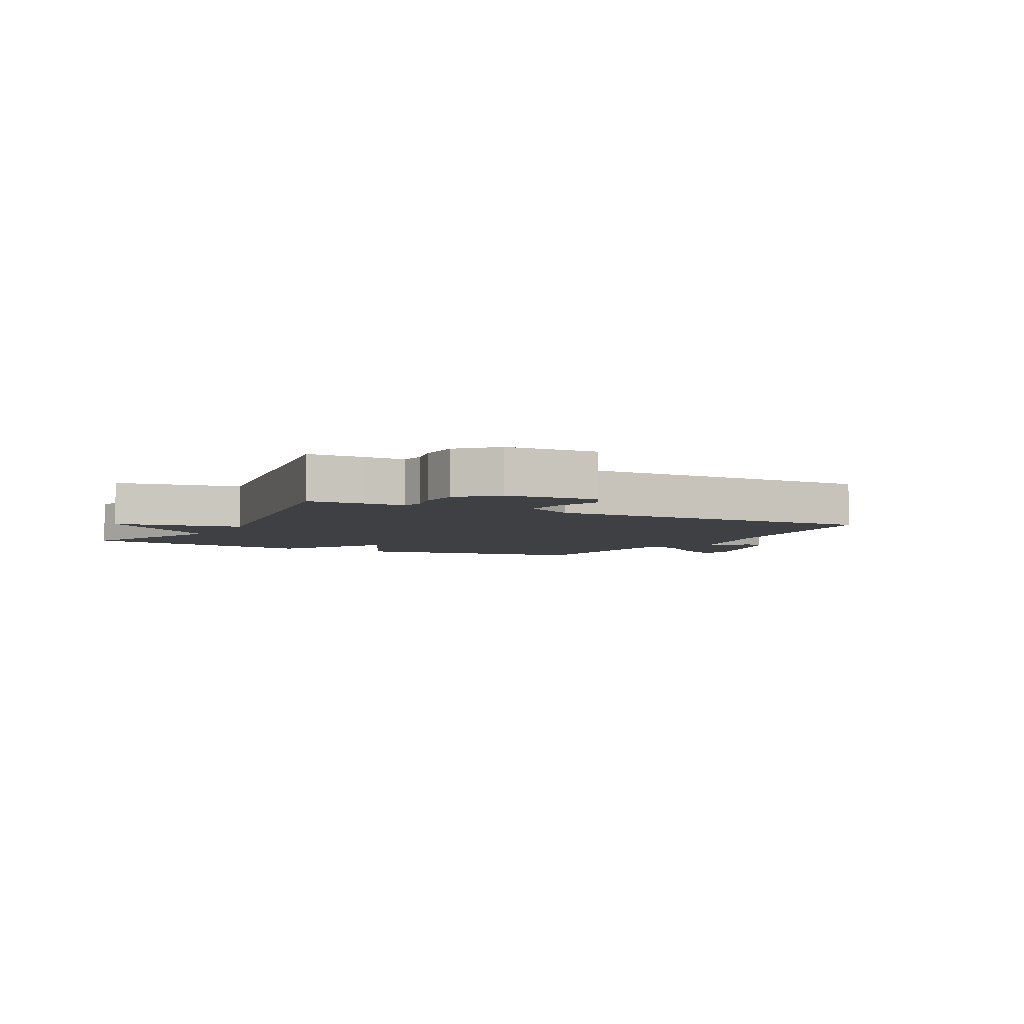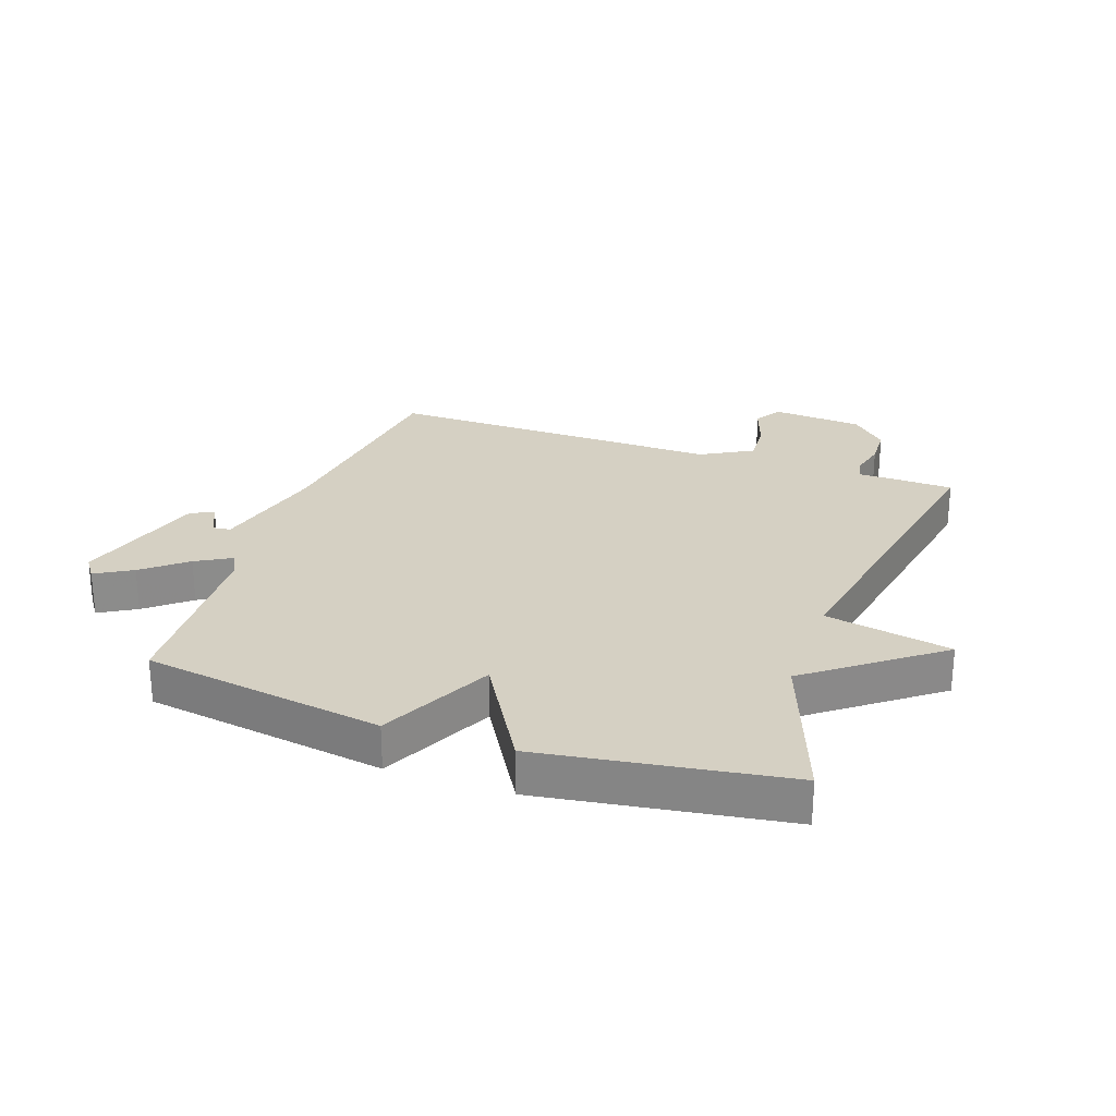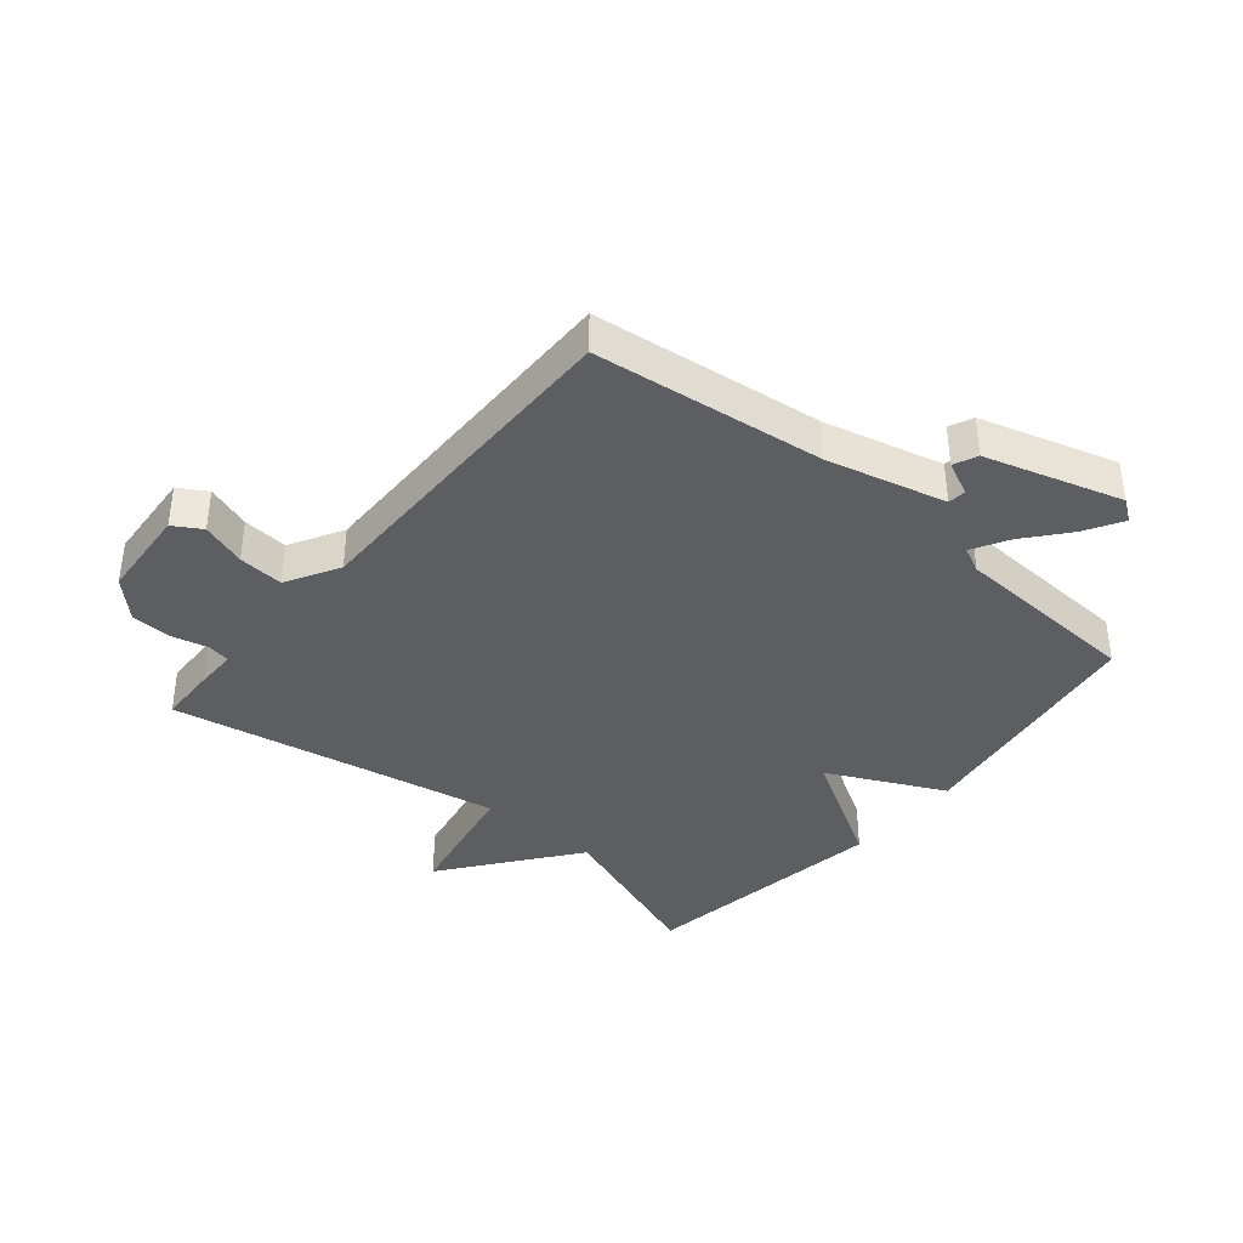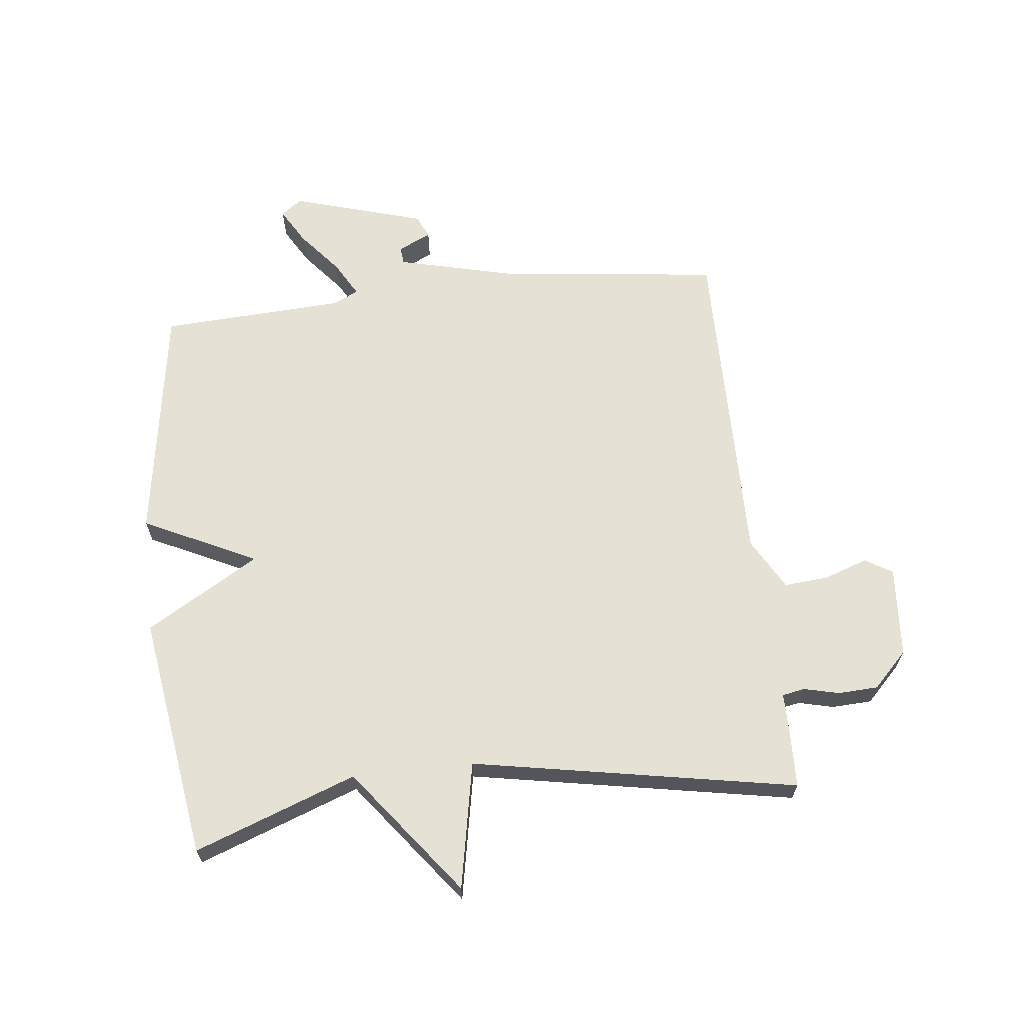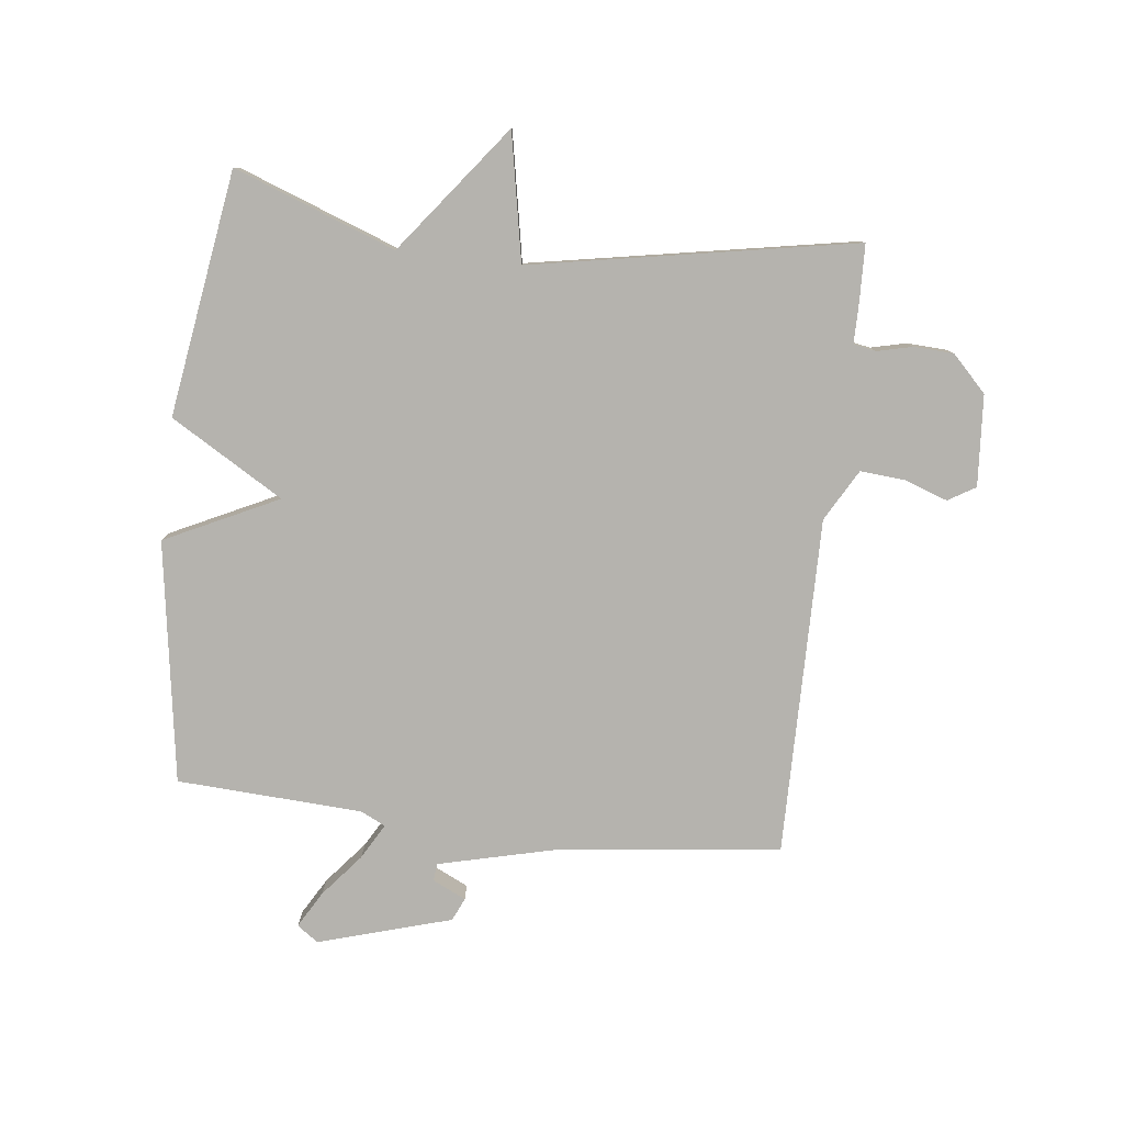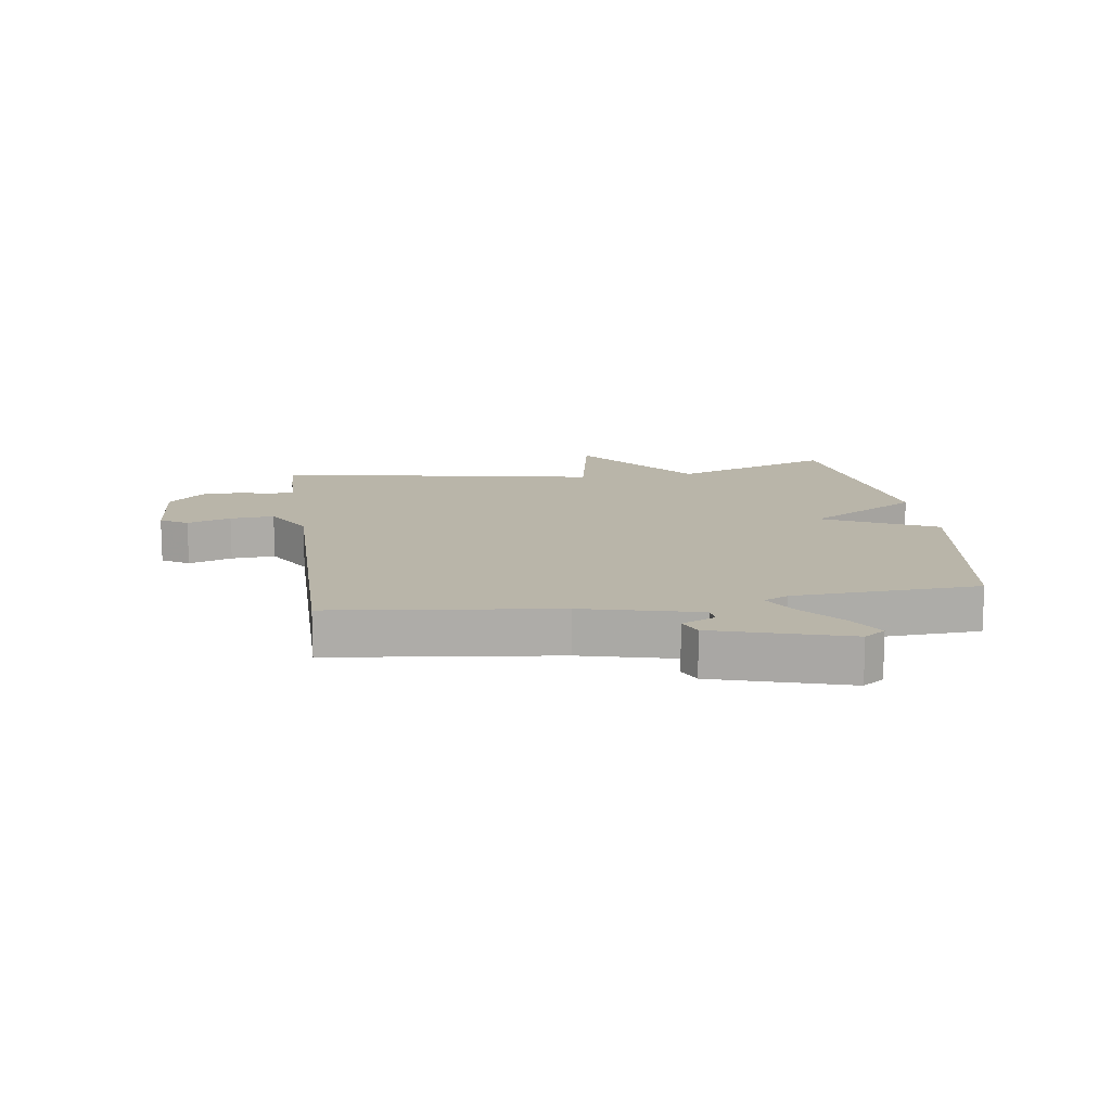
<metadata>
{"format":"obj","ext":"obj","renderer":"f3d","projection":"perspective","resolution":1024,"background":"white","views":[{"elev":-4.6,"azim":-28.3,"up":"+Y"},{"elev":26.3,"azim":-160.6,"up":"+Y"},{"elev":-38.5,"azim":50.1,"up":"+Y"},{"elev":64.9,"azim":-96.4,"up":"+Y"},{"elev":-79.9,"azim":-96.7,"up":"+Y"},{"elev":13.4,"azim":81.8,"up":"+Y"}]}
</metadata>
<code>
v -0.5 0.07 -0.5
v -0.402 0.07 -0.234
v -0.611 0.07 -0.074
v -0.402 0.07 -0.034
v -0.5 0.07 0.5
v -0.406 0.07 0.503
v -0.34 0.07 0.503
v -0.333 0.07 0.54
v -0.347 0.07 0.598
v -0.344 0.07 0.664
v -0.286 0.07 0.721
v -0.136 0.07 0.732
v -0.109 0.07 0.687
v -0.134 0.07 0.615
v -0.14 0.07 0.542
v -0.055 0.07 0.494
v 0.5 0.07 0.5
v 0.544 0.07 0.13
v 0.591 0.07 -0.061
v 0.62 0.07 -0.064
v 0.646 0.07 -0.009
v 0.684 0.07 -0.026
v 0.749 0.07 -0.245
v 0.724 0.07 -0.28
v 0.664 0.07 -0.245
v 0.594 0.07 -0.187
v 0.536 0.07 -0.154
v 0.516 0.07 -0.195
v 0.5 0.07 -0.5
v 0.103 0.07 -0.561
v 0.013 0.07 -0.375
v -0.097 0.07 -0.561
v -0.5 0 -0.5
v -0.402 0 -0.234
v -0.611 0 -0.074
v -0.402 0 -0.034
v -0.5 0 0.5
v -0.406 0 0.503
v -0.34 0 0.503
v -0.333 0 0.54
v -0.347 0 0.598
v -0.344 0 0.664
v -0.286 0 0.721
v -0.136 0 0.732
v -0.109 0 0.687
v -0.134 0 0.615
v -0.14 0 0.542
v -0.055 0 0.494
v 0.5 0 0.5
v 0.544 0 0.13
v 0.591 0 -0.061
v 0.62 0 -0.064
v 0.646 0 -0.009
v 0.684 0 -0.026
v 0.749 0 -0.245
v 0.724 0 -0.28
v 0.664 0 -0.245
v 0.594 0 -0.187
v 0.536 0 -0.154
v 0.516 0 -0.195
v 0.5 0 -0.5
v 0.103 0 -0.561
v 0.013 0 -0.375
v -0.097 0 -0.561
f 31 32 1 2
f 28 29 30 31
f 2 3 4
f 31 2 4
f 28 31 4
f 27 28 4
f 24 25 26
f 23 24 26
f 22 23 26
f 21 22 26
f 20 21 26
f 19 20 26 27
f 5 6 7
f 4 5 7
f 27 4 7
f 19 27 7
f 18 19 7
f 16 17 18
f 18 7 8
f 16 18 8
f 15 16 8
f 12 13 14
f 11 12 14
f 10 11 14
f 9 10 14
f 8 9 14
f 8 14 15
f 34 33 64 63
f 63 62 61 60
f 36 35 34
f 36 34 63
f 36 63 60
f 36 60 59
f 58 57 56
f 58 56 55
f 58 55 54
f 58 54 53
f 58 53 52
f 59 58 52 51
f 39 38 37
f 39 37 36
f 39 36 59
f 39 59 51
f 39 51 50
f 50 49 48
f 40 39 50
f 40 50 48
f 40 48 47
f 46 45 44
f 46 44 43
f 46 43 42
f 46 42 41
f 46 41 40
f 47 46 40
f 1 33 34 2
f 2 34 35 3
f 3 35 36 4
f 4 36 37 5
f 5 37 38 6
f 6 38 39 7
f 7 39 40 8
f 8 40 41 9
f 9 41 42 10
f 10 42 43 11
f 11 43 44 12
f 12 44 45 13
f 13 45 46 14
f 14 46 47 15
f 15 47 48 16
f 16 48 49 17
f 17 49 50 18
f 18 50 51 19
f 19 51 52 20
f 20 52 53 21
f 21 53 54 22
f 22 54 55 23
f 23 55 56 24
f 24 56 57 25
f 25 57 58 26
f 26 58 59 27
f 27 59 60 28
f 28 60 61 29
f 29 61 62 30
f 30 62 63 31
f 31 63 64 32
f 32 64 33 1

</code>
